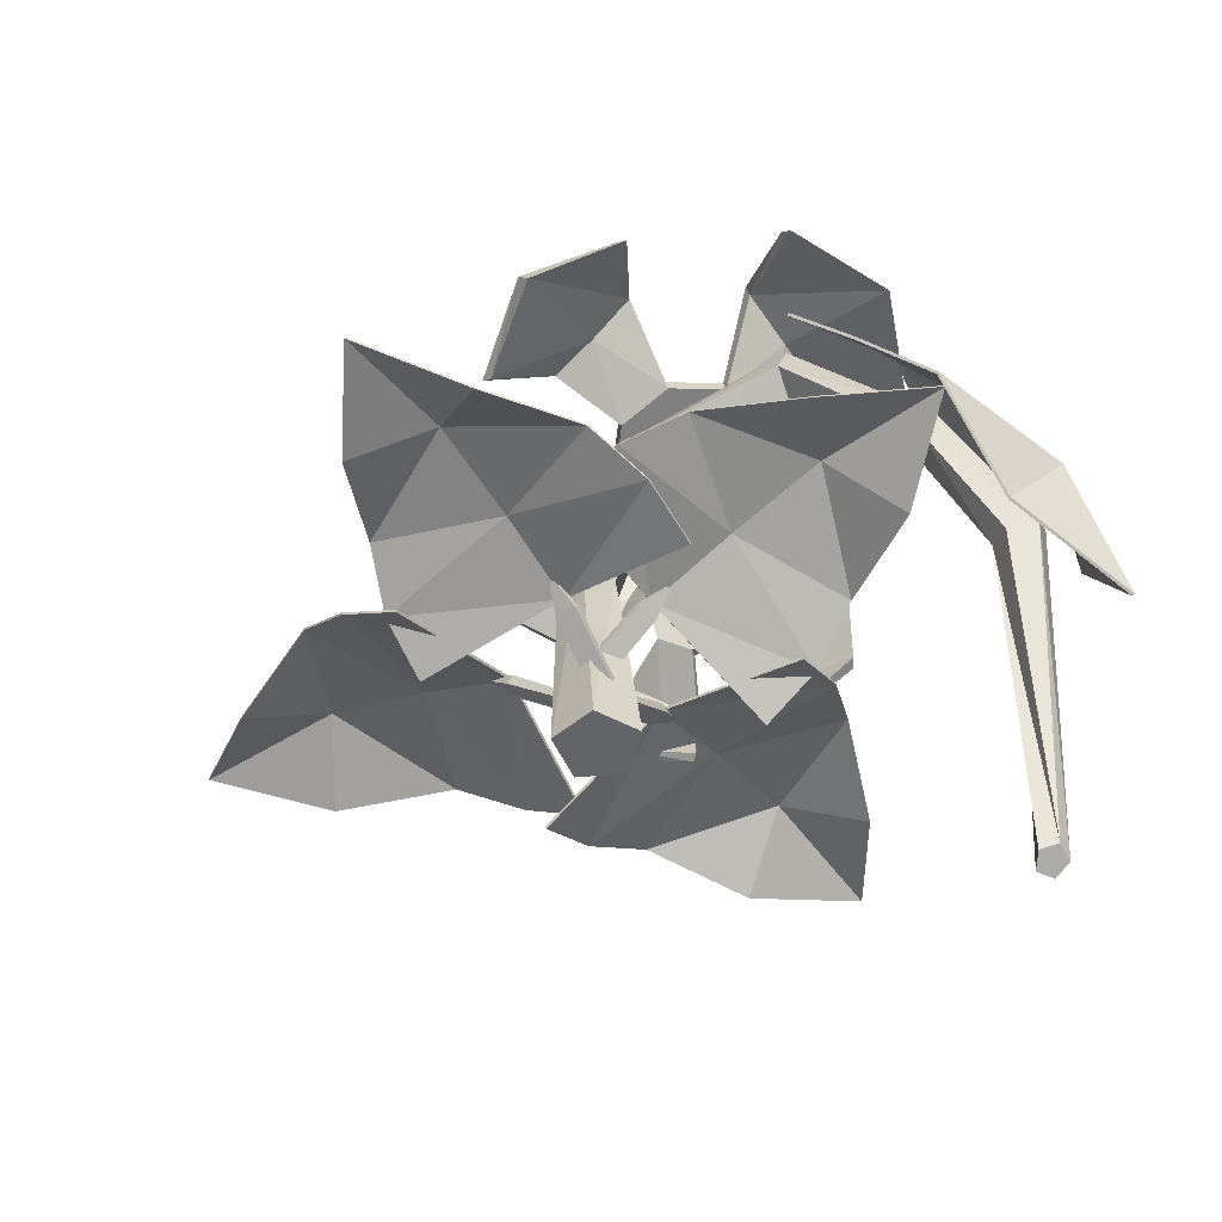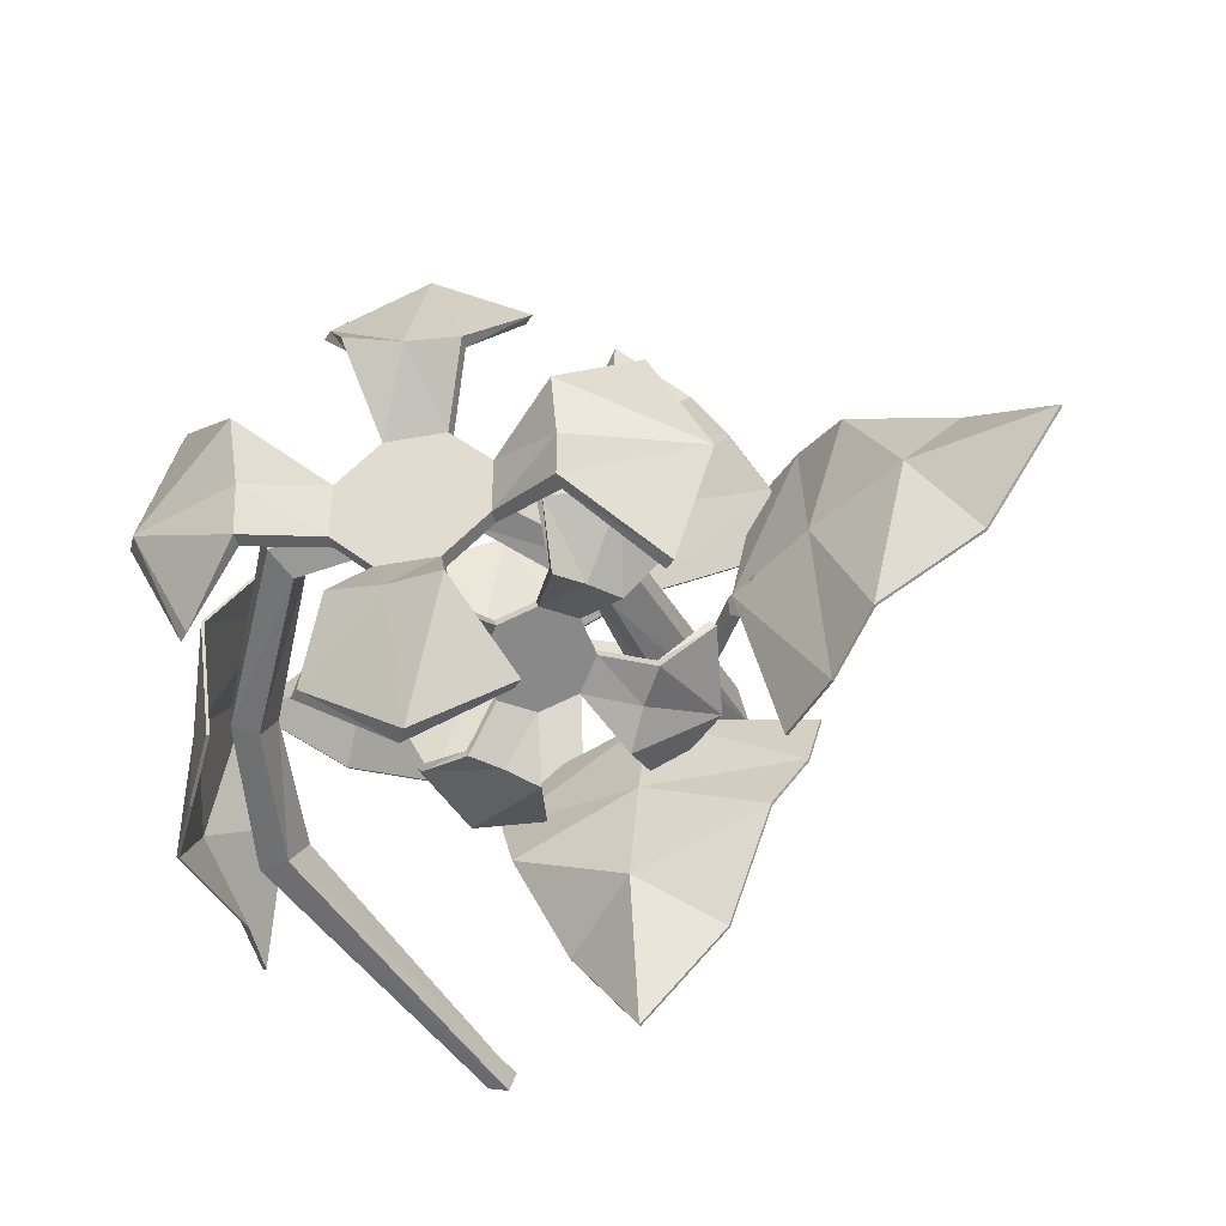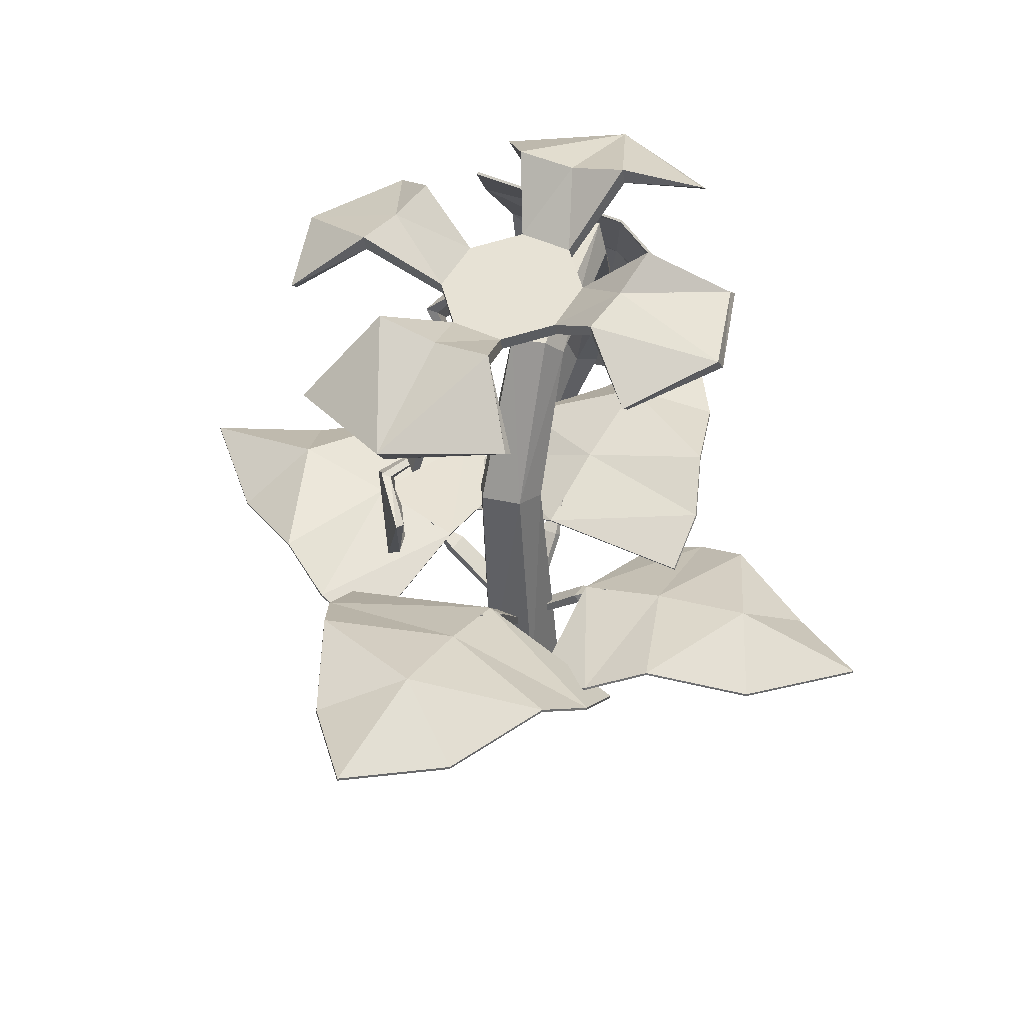
<metadata>
{"format":"obj","ext":"obj","renderer":"f3d","projection":"perspective","resolution":1024,"background":"white","views":[{"elev":-51.1,"azim":37.0,"up":"+Y"},{"elev":-40.5,"azim":-152.8,"up":"+Z"},{"elev":39.5,"azim":-58.1,"up":"+Y"}]}
</metadata>
<code>
o PumpkinPlant_Stage02_Sphere.002
v -0.08365 0.3211 -0.2188
v -0.2226 0.3647 -0.121
v -0.1749 0.3793 0.09352
v -0.006471 0.3448 0.1283
v 0.04992 0.3088 -0.06472
v 0.2119 -0.917 -0.04928
v 0.3309 1.037 -0.07713
v 0.1124 -0.917 0.1863
v 0.2976 1.124 0.0817
v -0.1425 -0.917 0.1645
v 0.1785 1.238 0.03652
v -0.2004 -0.917 -0.08471
v 0.1381 1.222 -0.1502
v 0.01863 -0.917 -0.2168
v 0.2323 1.098 -0.2205
v 1.626 -1.621 -1.136
v 1.544 -1.65 -1.087
v 1.616 -1.647 -1.232
v 1.528 -1.693 -1.242
v 1.483 -1.695 -1.153
v 1.033 1.465 -0.3351
v 0.9954 1.299 -0.3927
v 1.045 1.297 -0.0871
v 1.064 1.464 -0.1462
v 1.003 1.195 -0.2394
v 1.948 0.05807 -1.192
v 1.962 0.0626 -1.191
v 1.999 -0.2471 -0.4005
v 2.014 -0.2426 -0.3997
v 2.247 -0.5426 -0.9868
v 2.262 -0.5381 -0.986
v 1.612 1.029 -1.257
v 1.624 1.037 -1.255
v 1.716 0.4149 0.3348
v 1.728 0.4231 0.3372
v 1.893 0.7093 -0.4808
v 1.881 0.701 -0.4832
v 1.35 1.31 -1.154
v 1.362 1.319 -1.151
v 1.456 0.6807 0.4768
v 1.468 0.6899 0.4795
v 1.583 1.136 -0.2961
v 1.595 1.145 -0.2933
v 1.891 0.7128 -1.239
v 1.904 0.7192 -1.238
v 1.976 0.2042 0.07907
v 1.99 0.2106 0.08066
v 2.171 0.2042 -0.6938
v 2.158 0.1978 -0.6954
v -0.04637 -0.5261 -0.1492
v -0.04892 -0.5049 -0.1182
v 0.07561 -0.5149 -0.1468
v 0.07306 -0.4936 -0.1158
v -0.008631 -0.1663 -0.6313
v -0.05484 -0.3012 -0.4685
v -0.05891 -0.2633 -0.4383
v 0.05514 -0.291 -0.4664
v 0.05106 -0.2532 -0.4362
v -0.3515 -0.2844 -1.71
v -0.3527 -0.2712 -1.71
v 0.3912 -0.216 -1.696
v 0.39 -0.2028 -1.696
v 0.01995 -0.1506 -2.183
v 0.01873 -0.1373 -2.183
v -0.7408 -0.3438 -0.8965
v -0.742 -0.3313 -0.8927
v 0.7533 -0.2063 -0.8676
v 0.752 -0.1938 -0.8638
v -0.009424 -0.08876 -0.9592
v -0.008199 -0.1013 -0.9631
v -0.7526 -0.4841 -0.5769
v -0.7538 -0.4718 -0.572
v 0.7782 -0.3432 -0.5473
v 0.7769 -0.3308 -0.5424
v -0.006049 -0.2245 -0.4878
v -0.007276 -0.2122 -0.483
v -0.6202 -0.1834 -1.208
v -0.6214 -0.1706 -1.206
v 0.6174 -0.0695 -1.184
v 0.6162 -0.05663 -1.182
v -0.007145 -0.001553 -1.492
v -0.005925 -0.01442 -1.494
v -0.1426 -0.5579 0.07424
v -0.1073 -0.5393 0.07227
v -0.156 -0.5461 -0.05461
v -0.1207 -0.5275 -0.05658
v -0.6081 -0.1193 0.09718
v -0.4478 -0.2816 0.1248
v -0.4111 -0.2453 0.1243
v -0.4599 -0.2709 0.008673
v -0.4232 -0.2347 0.008184
v -1.701 -0.1124 0.6113
v -1.7 -0.09843 0.6124
v -1.783 -0.04043 -0.1733
v -1.781 -0.02647 -0.1722
v -2.232 0.08756 0.2849
v -2.23 0.1015 0.2861
v -0.8035 -0.2756 0.9074
v -0.7978 -0.2629 0.908
v -0.9676 -0.1308 -0.6708
v -0.9619 -0.1181 -0.6702
v -0.9413 0.002689 0.143
v -0.947 -0.01003 0.1424
v -0.4848 -0.4627 0.8769
v -0.4781 -0.4503 0.8773
v -0.6529 -0.3144 -0.74
v -0.6462 -0.302 -0.7396
v -0.4656 -0.1982 0.07513
v -0.4588 -0.1858 0.07557
v -1.126 -0.06806 0.822
v -1.122 -0.05473 0.8228
v -1.262 0.05185 -0.4854
v -1.258 0.06519 -0.4846
v -1.488 0.1599 0.2142
v -1.491 0.1466 0.2134
v 0.1248 -0.6076 0.05586
v 0.1244 -0.5873 0.02531
v 0.005625 -0.6026 0.06085
v 0.005183 -0.5823 0.0303
v 0.09926 -0.2517 0.5224
v 0.1411 -0.3832 0.363
v 0.1413 -0.3467 0.333
v 0.03361 -0.3788 0.3675
v 0.03386 -0.3422 0.3375
v 0.5032 -0.3329 1.552
v 0.5037 -0.32 1.552
v -0.2225 -0.3029 1.582
v -0.222 -0.29 1.582
v 0.1641 -0.2134 2.033
v 0.1647 -0.2004 2.033
v 0.8353 -0.3844 0.738
v 0.8356 -0.3723 0.7341
v -0.6246 -0.3242 0.7992
v -0.6243 -0.312 0.7953
v 0.1159 -0.171 0.8404
v 0.1156 -0.1832 0.8443
v 0.8344 -0.5254 0.4282
v 0.8347 -0.5134 0.4233
v -0.6612 -0.4636 0.4909
v -0.661 -0.4517 0.486
v 0.09101 -0.3107 0.3838
v 0.0913 -0.2987 0.3789
v 0.7289 -0.2294 1.046
v 0.7293 -0.2168 1.044
v -0.4805 -0.1795 1.097
v -0.48 -0.1669 1.094
v 0.1414 -0.07791 1.357
v 0.141 -0.09047 1.359
v 0.01882 -0.4734 -0.01256
v -0.0144 -0.4563 -0.01655
v 0.01387 -0.4548 0.1082
v -0.01935 -0.4377 0.1042
v 0.4522 -0.05676 0.002917
v 0.3078 -0.2128 -0.03476
v 0.2734 -0.1793 -0.04133
v 0.3034 -0.196 0.07407
v 0.269 -0.1625 0.0675
v 1.538 -0.06413 -0.3283
v 1.537 -0.05112 -0.3303
v 1.508 0.04908 0.4067
v 1.507 0.06209 0.4046
v 1.987 0.1494 0.03404
v 1.985 0.1624 0.03198
v 0.7439 -0.2466 -0.7139
v 0.7386 -0.2348 -0.716
v 0.6833 -0.01888 0.7646
v 0.678 -0.007071 0.7626
v 0.7676 0.05971 -0.0021
v 0.7729 0.0479 -6.3e-05
v 0.4445 -0.4249 -0.7173
v 0.4382 -0.4134 -0.7194
v 0.3824 -0.1915 0.7975
v 0.3761 -0.18 0.7954
v 0.3172 -0.1316 0.008906
v 0.3109 -0.1201 0.006877
v 1.031 -0.04262 -0.6035
v 1.028 -0.03021 -0.6055
v 0.981 0.146 0.6213
v 0.9776 0.1585 0.6192
v 1.284 0.2108 -0.004196
v 1.288 0.1984 -0.002145
v 1.973 -0.02277 -0.8115
v 1.874 -0.154 -0.5977
v 1.819 -0.03002 -0.8069
v 2.007 -0.09937 -0.6822
v 1.758 -0.1111 -0.6748
v 1.568 0.6453 -0.6092
v 1.703 0.6945 -0.4241
v 1.536 0.5503 -0.4659
v 1.671 0.7344 -0.5833
v 1.62 0.5807 -0.3516
v 0.7093 1.427 -0.4268
v 0.6913 1.498 -0.4268
v 0.7081 1.426 -0.1238
v 0.6901 1.498 -0.1238
v 0.4994 1.374 0.08956
v 0.4814 1.446 0.08956
v 0.2055 1.3 0.08829
v 0.1875 1.372 0.08829
v -0.00144 1.248 -0.1269
v -0.01946 1.32 -0.1269
v -0.000207 1.249 -0.4299
v -0.01822 1.32 -0.4299
v 0.2085 1.301 -0.6432
v 0.1905 1.373 -0.6432
v 0.5024 1.375 -0.642
v 0.4844 1.447 -0.642
v 1.322 1.623 -0.8744
v 1.268 1.661 -0.8744
v 1.377 1.689 0.3297
v 1.432 1.651 0.3297
v 0.8082 1.494 0.8493
v 0.754 1.532 0.8493
v -0.1835 1.297 0.727
v -0.1293 1.259 0.727
v -0.6343 1.133 0.3208
v -0.6885 1.171 0.3208
v -0.7983 1.143 -0.8834
v -0.7441 1.105 -0.8834
v -0.1206 1.261 -1.403
v -0.1748 1.299 -1.403
v 0.7627 1.535 -1.281
v 0.8169 1.497 -1.281
v -0.000898 1.656 -1.018
v 0.02111 1.568 -1.018
v 0.5389 1.721 -0.9663
v 0.5558 1.653 -0.9663
v -0.404 1.515 0.03958
v -0.3849 1.439 0.03958
v -0.4647 1.565 -0.5993
v -0.4408 1.469 -0.5993
v 0.9383 1.852 -0.5933
v 0.9574 1.776 -0.5933
v 0.9685 1.924 0.04558
v 0.9925 1.829 0.04558
v 0.5163 1.786 0.4645
v 0.5384 1.698 0.4645
v 0.009989 1.588 0.4126
v 0.02694 1.521 0.4126
v 0.7087 1.427 -0.2753
v 0.6907 1.498 -0.2753
v 1.556 1.753 -0.2713
v 1.619 1.678 -0.2713
v 0.9842 1.765 -0.2738
v 0.9669 1.834 -0.2738
v 0.3525 1.337 0.08893
v 0.3344 1.409 0.08893
v 0.2796 1.433 1.033
v 0.3432 1.358 1.033
v 0.2874 1.59 0.4385
v 0.2701 1.66 0.4385
v -0.000824 1.249 -0.2784
v -0.01884 1.32 -0.2784
v -0.986 1.116 -0.2823
v -0.9224 1.04 -0.2823
v -0.4035 1.417 -0.2798
v -0.4209 1.486 -0.2798
v 0.3554 1.338 -0.6426
v 0.3374 1.41 -0.6426
v 0.2902 1.436 -1.587
v 0.3538 1.361 -1.587
v 0.2933 1.592 -0.9922
v 0.2759 1.661 -0.9922
v 0.3927 0.6975 -0.6421
v 0.3757 0.7096 -0.6874
v 0.2464 0.8108 -0.5567
v 0.2294 0.823 -0.6019
v 0.05548 0.7764 -0.4941
v 0.03848 0.7885 -0.5393
v -0.06824 0.6144 -0.4911
v -0.08524 0.6265 -0.5363
v -0.05225 0.4197 -0.5493
v -0.06926 0.4318 -0.5946
v 0.09407 0.3064 -0.6348
v 0.07706 0.3185 -0.68
v 0.285 0.3408 -0.6974
v 0.268 0.3529 -0.7426
v 0.4087 0.5028 -0.7004
v 0.3917 0.5149 -0.7456
v 0.862 0.8781 -0.801
v 0.8327 0.8632 -0.8311
v 0.2998 1.377 -0.4928
v 0.3291 1.392 -0.4627
v -0.1847 1.244 -0.309
v -0.214 1.23 -0.3391
v -0.5518 0.6683 -0.3627
v -0.5225 0.6832 -0.3326
v -0.5406 0.2528 -0.4413
v -0.5699 0.2379 -0.4714
v -0.03698 -0.2756 -0.8097
v -0.007688 -0.2607 -0.7796
v 0.5061 -0.1136 -0.9334
v 0.4768 -0.1285 -0.9635
v 0.8145 0.4328 -0.9398
v 0.8438 0.4477 -0.9097
v 0.3267 0.2023 -1.043
v 0.3475 0.1875 -0.9881
v 0.5388 0.4981 -0.9928
v 0.5548 0.4866 -0.9503
v -0.3478 0.3673 -0.7166
v -0.3298 0.3544 -0.6687
v -0.07411 0.1122 -0.9345
v -0.05151 0.09605 -0.8744
v 0.5245 0.8668 -0.9105
v 0.5425 0.854 -0.8627
v 0.2219 1.143 -0.7693
v 0.2445 1.126 -0.7092
v -0.1679 1.045 -0.6312
v -0.1471 1.03 -0.576
v -0.3484 0.7263 -0.5979
v -0.3324 0.7149 -0.5553
v 0.3196 0.7541 -0.5994
v 0.3026 0.7663 -0.6446
v 0.662 1.254 -0.6762
v 0.7001 1.263 -0.6226
v 0.4023 0.9839 -0.7625
v 0.3859 0.9956 -0.8061
v -0.006377 0.6954 -0.4926
v -0.02338 0.7075 -0.5378
v -0.5058 1.044 -0.2935
v -0.4676 1.052 -0.2399
v -0.2352 0.869 -0.5536
v -0.2516 0.8807 -0.5972
v 0.02091 0.363 -0.5921
v 0.003899 0.3752 -0.6373
v -0.408 -0.1469 -0.6499
v -0.3699 -0.1383 -0.5963
v -0.1819 0.219 -0.7482
v -0.1983 0.2307 -0.7918
v 0.3469 0.4218 -0.6989
v 0.3299 0.4339 -0.7441
v 0.7597 0.06352 -1.033
v 0.7978 0.07212 -0.979
v 0.4557 0.3338 -0.9571
v 0.4393 0.3455 -1.001
f 205 225 204
f 194 197 196
f 263 205 259
f 199 200 198
f 227 207 206
f 203 204 202
f 259 253 247
f 262 206 258
f 207 192 206
f 252 240 246
f 242 211 243
f 209 233 232
f 242 232 245
f 235 210 234
f 243 235 244
f 248 215 249
f 213 237 236
f 251 213 236
f 239 214 238
f 250 215 239
f 255 218 219
f 217 229 228
f 254 228 257
f 231 218 230
f 255 231 256
f 261 222 223
f 221 225 224
f 260 224 263
f 227 222 226
f 262 223 227
f 256 202 252
f 231 203 202
f 257 201 253
f 201 229 200
f 244 194 240
f 235 195 194
f 245 193 241
f 193 233 192
f 250 198 246
f 239 199 198
f 251 197 247
f 197 237 196
f 195 245 241
f 192 244 240
f 233 243 244
f 234 242 245
f 208 242 243
f 199 251 247
f 196 250 246
f 237 249 250
f 238 248 251
f 213 249 212
f 203 257 253
f 200 256 252
f 229 255 256
f 230 254 257
f 217 255 216
f 225 261 262
f 222 263 226
f 220 260 261
f 204 262 258
f 207 263 259
f 277 297 276
f 267 268 266
f 335 277 331
f 271 272 270
f 299 279 278
f 275 276 274
f 325 313 331
f 334 278 330
f 278 265 264
f 318 324 330
f 314 283 315
f 281 305 304
f 314 304 317
f 307 282 306
f 315 307 316
f 320 287 321
f 285 309 308
f 323 285 308
f 311 286 310
f 322 287 311
f 327 290 291
f 289 301 300
f 326 300 329
f 303 290 302
f 327 303 328
f 333 294 295
f 293 297 296
f 332 296 335
f 299 294 298
f 334 295 299
f 328 274 324
f 303 275 274
f 329 273 325
f 273 301 272
f 316 266 312
f 307 267 266
f 317 265 313
f 265 305 264
f 322 270 318
f 311 271 270
f 323 269 319
f 269 309 268
f 267 317 313
f 264 316 312
f 305 315 316
f 306 314 317
f 280 314 315
f 271 323 319
f 268 322 318
f 309 321 322
f 310 320 323
f 285 321 284
f 275 329 325
f 272 328 324
f 301 327 328
f 302 326 329
f 289 327 288
f 297 333 334
f 294 335 298
f 292 332 333
f 276 334 330
f 279 335 331
f 205 224 225
f 194 195 197
f 263 224 205
f 199 201 200
f 227 226 207
f 203 205 204
f 197 195 247
f 195 241 247
f 241 193 259
f 193 207 259
f 259 205 253
f 205 203 253
f 201 199 253
f 199 247 253
f 247 241 259
f 262 227 206
f 207 193 192
f 206 192 240
f 240 194 196
f 196 246 240
f 246 198 252
f 198 200 252
f 252 202 204
f 204 258 252
f 258 206 240
f 252 258 240
f 242 210 211
f 209 208 233
f 242 209 232
f 235 211 210
f 243 211 235
f 248 214 215
f 213 212 237
f 251 248 213
f 239 215 214
f 250 249 215
f 255 254 218
f 217 216 229
f 254 217 228
f 231 219 218
f 255 219 231
f 261 260 222
f 221 220 225
f 260 221 224
f 227 223 222
f 262 261 223
f 256 231 202
f 231 230 203
f 257 228 201
f 201 228 229
f 244 235 194
f 235 234 195
f 245 232 193
f 193 232 233
f 250 239 198
f 239 238 199
f 251 236 197
f 197 236 237
f 195 234 245
f 192 233 244
f 233 208 243
f 234 210 242
f 208 209 242
f 199 238 251
f 196 237 250
f 237 212 249
f 238 214 248
f 213 248 249
f 203 230 257
f 200 229 256
f 229 216 255
f 230 218 254
f 217 254 255
f 225 220 261
f 222 260 263
f 220 221 260
f 204 225 262
f 207 226 263
f 277 296 297
f 267 269 268
f 335 296 277
f 271 273 272
f 299 298 279
f 275 277 276
f 269 267 313
f 313 265 279
f 279 331 313
f 331 277 325
f 277 275 325
f 325 273 271
f 271 319 325
f 319 269 313
f 325 319 313
f 334 299 278
f 278 279 265
f 278 264 312
f 312 266 268
f 318 270 272
f 312 268 318
f 330 278 312
f 274 276 324
f 276 330 324
f 318 272 324
f 330 312 318
f 314 282 283
f 281 280 305
f 314 281 304
f 307 283 282
f 315 283 307
f 320 286 287
f 285 284 309
f 323 320 285
f 311 287 286
f 322 321 287
f 327 326 290
f 289 288 301
f 326 289 300
f 303 291 290
f 327 291 303
f 333 332 294
f 293 292 297
f 332 293 296
f 299 295 294
f 334 333 295
f 328 303 274
f 303 302 275
f 329 300 273
f 273 300 301
f 316 307 266
f 307 306 267
f 317 304 265
f 265 304 305
f 322 311 270
f 311 310 271
f 323 308 269
f 269 308 309
f 267 306 317
f 264 305 316
f 305 280 315
f 306 282 314
f 280 281 314
f 271 310 323
f 268 309 322
f 309 284 321
f 310 286 320
f 285 320 321
f 275 302 329
f 272 301 328
f 301 288 327
f 302 290 326
f 289 326 327
f 297 292 333
f 294 332 335
f 292 293 332
f 276 297 334
f 279 298 335
f 5 8 6
f 12 1 14
f 4 10 8
f 14 5 6
f 3 12 10
f 7 4 5
f 9 3 4
f 3 13 2
f 184 19 20
f 2 15 1
f 15 5 1
f 8 10 12
f 20 19 18
f 185 16 18
f 184 17 186
f 186 16 183
f 182 18 19
f 13 24 21
f 7 23 9
f 15 25 7
f 9 24 11
f 15 21 22
f 32 39 33
f 30 29 28
f 34 42 37
f 33 43 36
f 42 32 37
f 43 35 36
f 41 34 35
f 27 30 26
f 36 47 48
f 45 36 48
f 46 37 49
f 35 46 47
f 44 27 26
f 42 39 38
f 41 42 40
f 37 44 49
f 49 26 30
f 33 44 32
f 29 46 28
f 28 49 30
f 27 48 31
f 48 29 31
f 55 56 54
f 58 52 57
f 52 51 50
f 57 50 55
f 58 51 53
f 54 56 58
f 54 57 55
f 54 58 57
f 50 56 55
f 65 72 66
f 63 62 61
f 67 75 70
f 66 76 69
f 75 65 70
f 76 68 69
f 74 67 68
f 60 63 59
f 69 80 81
f 78 69 81
f 79 70 82
f 68 79 80
f 77 60 59
f 75 72 71
f 74 75 73
f 70 77 82
f 82 59 63
f 66 77 65
f 62 79 61
f 61 82 63
f 60 81 64
f 81 62 64
f 88 89 87
f 91 85 90
f 86 83 85
f 90 83 88
f 89 86 91
f 87 89 91
f 87 90 88
f 87 91 90
f 83 89 88
f 98 105 99
f 96 95 94
f 100 108 103
f 99 109 102
f 108 98 103
f 109 101 102
f 107 100 101
f 93 96 92
f 102 113 114
f 111 102 114
f 112 103 115
f 101 112 113
f 110 93 92
f 108 105 104
f 107 108 106
f 103 110 115
f 115 92 96
f 99 110 98
f 95 112 94
f 94 115 96
f 93 114 97
f 114 95 97
f 121 122 120
f 124 118 123
f 119 116 118
f 123 116 121
f 124 117 119
f 120 122 124
f 120 123 121
f 120 124 123
f 116 122 121
f 131 138 132
f 129 128 127
f 133 141 136
f 132 142 135
f 141 131 136
f 142 134 135
f 140 133 134
f 126 129 125
f 135 146 147
f 144 135 147
f 145 136 148
f 134 145 146
f 143 126 125
f 141 138 137
f 140 141 139
f 136 143 148
f 148 125 129
f 132 143 131
f 128 145 127
f 127 148 129
f 126 147 130
f 147 128 130
f 154 155 153
f 157 151 156
f 151 150 149
f 156 149 154
f 157 150 152
f 153 155 157
f 153 156 154
f 153 157 156
f 149 155 154
f 164 171 165
f 162 161 160
f 166 174 169
f 165 175 168
f 174 164 169
f 175 167 168
f 173 166 167
f 159 162 158
f 168 179 180
f 177 168 180
f 178 169 181
f 167 178 179
f 176 159 158
f 174 171 170
f 173 174 172
f 169 176 181
f 181 158 162
f 165 176 164
f 161 178 160
f 160 181 162
f 159 180 163
f 180 161 163
f 188 182 190
f 191 186 183
f 189 184 186
f 191 185 188
f 187 182 184
f 22 190 187
f 23 188 24
f 25 187 189
f 25 191 23
f 21 188 190
f 5 4 8
f 12 2 1
f 4 3 10
f 14 1 5
f 3 2 12
f 7 9 4
f 9 11 3
f 3 11 13
f 184 182 19
f 2 13 15
f 15 7 5
f 14 6 12
f 6 8 12
f 18 16 17
f 17 20 18
f 185 183 16
f 184 20 17
f 186 17 16
f 182 185 18
f 13 11 24
f 7 25 23
f 15 22 25
f 9 23 24
f 15 13 21
f 32 38 39
f 30 31 29
f 34 40 42
f 33 39 43
f 42 38 32
f 43 41 35
f 41 40 34
f 27 31 30
f 36 35 47
f 45 33 36
f 46 34 37
f 35 34 46
f 44 45 27
f 42 43 39
f 41 43 42
f 37 32 44
f 49 44 26
f 33 45 44
f 29 47 46
f 28 46 49
f 27 45 48
f 48 47 29
f 58 53 52
f 52 53 51
f 57 52 50
f 58 56 51
f 50 51 56
f 65 71 72
f 63 64 62
f 67 73 75
f 66 72 76
f 75 71 65
f 76 74 68
f 74 73 67
f 60 64 63
f 69 68 80
f 78 66 69
f 79 67 70
f 68 67 79
f 77 78 60
f 75 76 72
f 74 76 75
f 70 65 77
f 82 77 59
f 66 78 77
f 62 80 79
f 61 79 82
f 60 78 81
f 81 80 62
f 91 86 85
f 86 84 83
f 90 85 83
f 89 84 86
f 83 84 89
f 98 104 105
f 96 97 95
f 100 106 108
f 99 105 109
f 108 104 98
f 109 107 101
f 107 106 100
f 93 97 96
f 102 101 113
f 111 99 102
f 112 100 103
f 101 100 112
f 110 111 93
f 108 109 105
f 107 109 108
f 103 98 110
f 115 110 92
f 99 111 110
f 95 113 112
f 94 112 115
f 93 111 114
f 114 113 95
f 124 119 118
f 119 117 116
f 123 118 116
f 124 122 117
f 116 117 122
f 131 137 138
f 129 130 128
f 133 139 141
f 132 138 142
f 141 137 131
f 142 140 134
f 140 139 133
f 126 130 129
f 135 134 146
f 144 132 135
f 145 133 136
f 134 133 145
f 143 144 126
f 141 142 138
f 140 142 141
f 136 131 143
f 148 143 125
f 132 144 143
f 128 146 145
f 127 145 148
f 126 144 147
f 147 146 128
f 157 152 151
f 151 152 150
f 156 151 149
f 157 155 150
f 149 150 155
f 164 170 171
f 162 163 161
f 166 172 174
f 165 171 175
f 174 170 164
f 175 173 167
f 173 172 166
f 159 163 162
f 168 167 179
f 177 165 168
f 178 166 169
f 167 166 178
f 176 177 159
f 174 175 171
f 173 175 174
f 169 164 176
f 181 176 158
f 165 177 176
f 161 179 178
f 160 178 181
f 159 177 180
f 180 179 161
f 188 185 182
f 191 189 186
f 189 187 184
f 191 183 185
f 187 190 182
f 22 21 190
f 23 191 188
f 25 22 187
f 25 189 191
f 21 24 188

</code>
